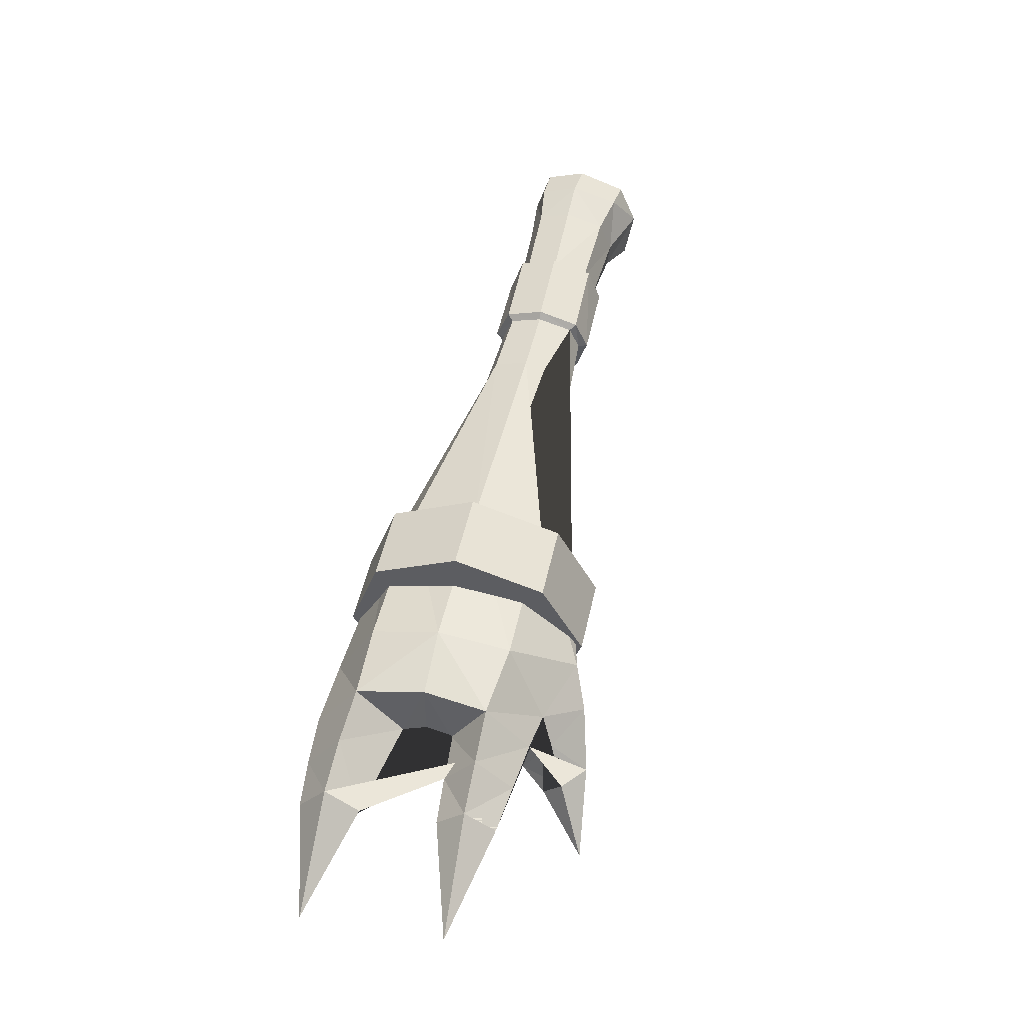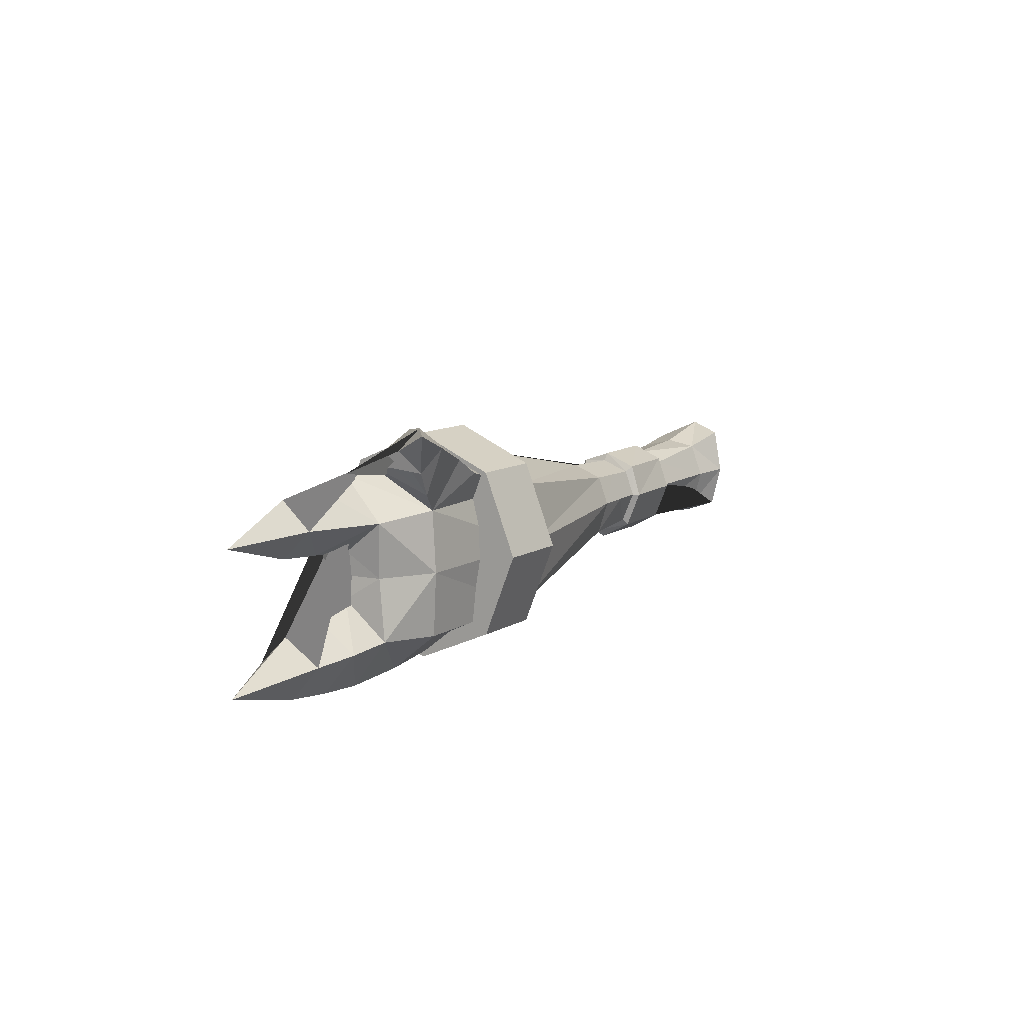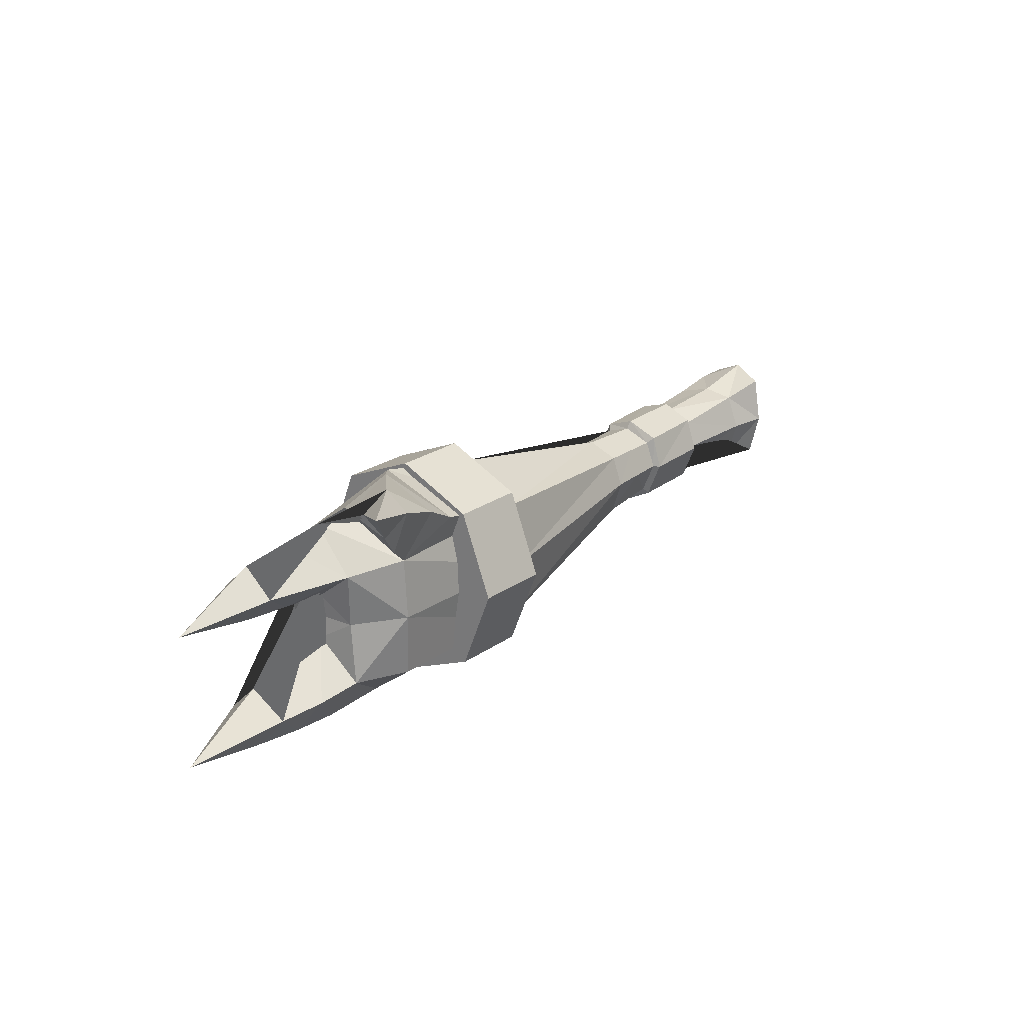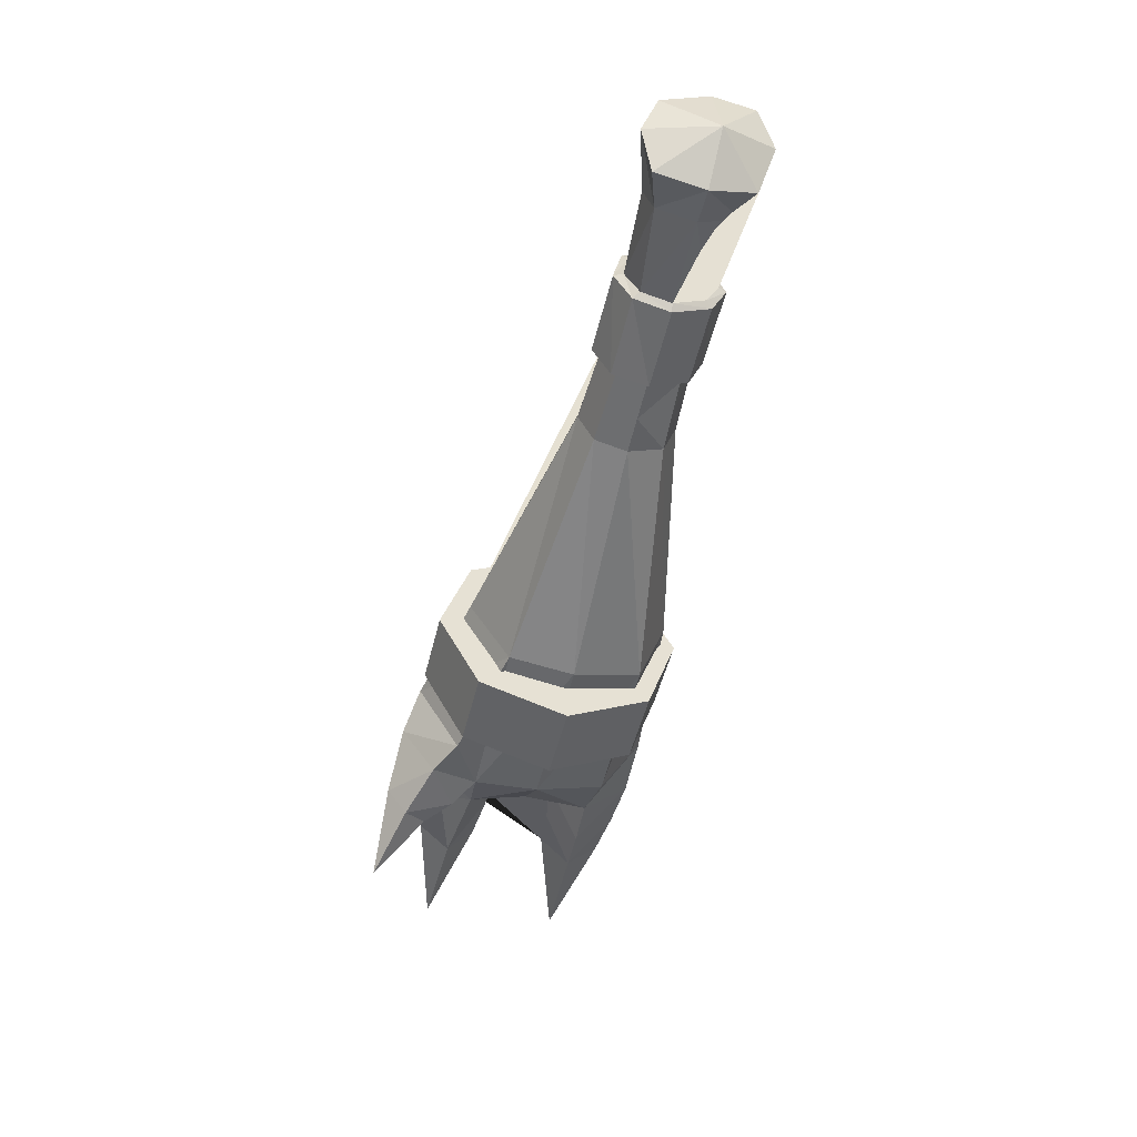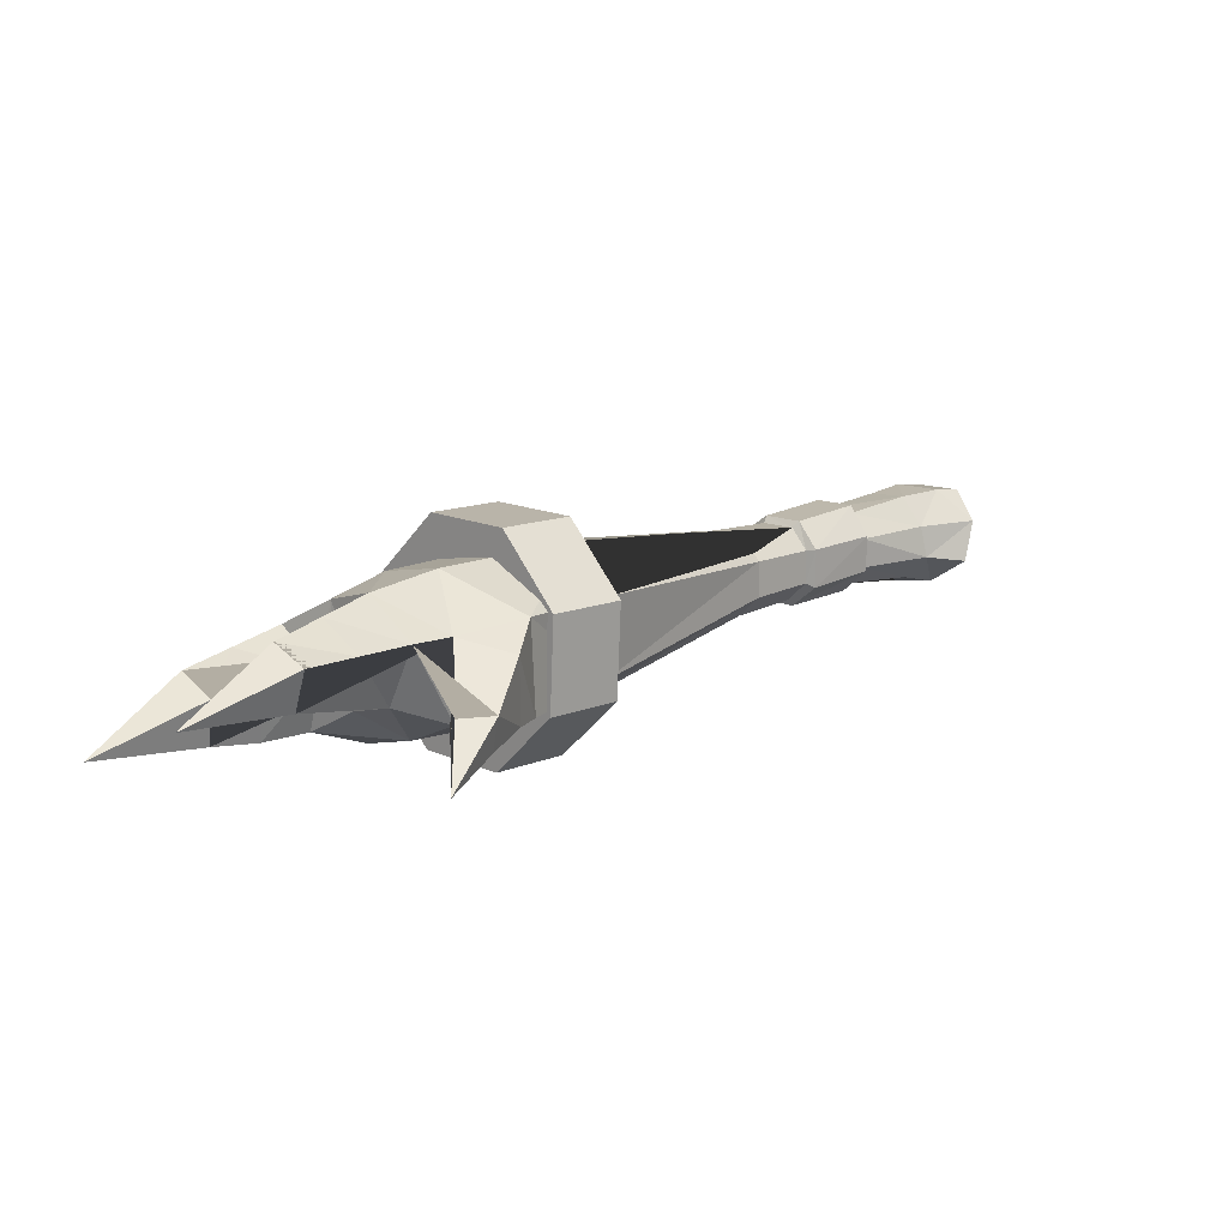
<metadata>
{"format":"obj","ext":"obj","renderer":"f3d","projection":"perspective","resolution":1024,"background":"white","views":[{"elev":30.9,"azim":-77.0,"up":"+Y"},{"elev":10.2,"azim":-37.9,"up":"+Z"},{"elev":23.3,"azim":-30.6,"up":"+Z"},{"elev":-30.0,"azim":75.7,"up":"+Y"},{"elev":-15.1,"azim":-40.9,"up":"+Y"}]}
</metadata>
<code>
o right_arm-19_anubismon.blend_Mesh.019
v -0.5096 0.5779 -0.1035
v -0.4926 0.5284 -0.1263
v -0.5396 0.5123 -0.1263
v -0.5566 0.5617 -0.1035
v -0.5283 0.5557 -0.08777
v -0.5161 0.5204 -0.1041
v -0.4926 0.5284 -0.1263
v -0.5096 0.5779 -0.1035
v -0.5566 0.5617 -0.1035
v -0.5396 0.5123 -0.1263
v -0.5167 0.5984 -0.04846
v -0.5637 0.5822 -0.04846
v -0.5333 0.5703 -0.04846
v -0.5167 0.5984 -0.04846
v -0.5637 0.5822 -0.04846
v -0.5096 0.5779 0.006557
v -0.5566 0.5617 0.006557
v -0.5283 0.5557 -0.009146
v -0.5096 0.5779 0.006557
v -0.5566 0.5617 0.006557
v -0.4926 0.5284 0.02935
v -0.5396 0.5123 0.02935
v -0.5161 0.5204 0.007137
v -0.4926 0.5284 0.02935
v -0.5396 0.5123 0.02935
v -0.4756 0.479 0.006557
v -0.5226 0.4628 0.006557
v -0.504 0.485 -0.009146
v -0.4756 0.479 0.006557
v -0.5226 0.4628 0.006557
v -0.4686 0.4585 -0.04846
v -0.5156 0.4424 -0.04846
v -0.4989 0.4704 -0.04846
v -0.4686 0.4585 -0.04846
v -0.5156 0.4424 -0.04846
v -0.4756 0.479 -0.1035
v -0.5226 0.4628 -0.1035
v -0.504 0.485 -0.08777
v -0.4756 0.479 -0.1035
v -0.5226 0.4628 -0.1035
v -0.4756 0.479 -0.1035
v -0.5226 0.4628 -0.1035
v -0.1542 0.6874 -0.04983
v -0.1758 0.6835 -0.05129
v -0.1719 0.673 -0.02113
v -0.1531 0.6766 -0.01921
v -0.1811 0.6251 -0.02385
v -0.1778 0.6173 -0.04703
v -0.1531 0.619 -0.04551
v -0.1536 0.6258 -0.01454
v -0.1516 0.6526 -0.008206
v -0.1901 0.6434 -0.01981
v -0.1789 0.6252 -0.07262
v -0.1558 0.6255 -0.07476
v -0.1789 0.6252 -0.07262
v -0.1892 0.6477 -0.08209
v -0.154 0.6572 -0.08565
v -0.1558 0.6255 -0.07476
v -0.1998 0.6668 -0.07269
v -0.1733 0.6772 -0.07602
v -0.2011 0.6717 -0.05151
v -0.1996 0.6635 -0.02625
v -0.1532 0.6818 -0.07574
v -0.25 0.6504 -0.05114
v -0.2471 0.6428 -0.0291
v -0.2411 0.6256 -0.02343
v -0.2344 0.6094 -0.0309
v -0.2321 0.6031 -0.04894
v -0.2353 0.6115 -0.07021
v -0.242 0.6272 -0.08007
v -0.2353 0.6115 -0.07021
v -0.2484 0.6462 -0.0718
v -0.6275 0.517 -0.0135
v -0.6175 0.4863 0.01178
v -0.5946 0.4935 0.01564
v -0.5878 0.5365 -0.007551
v -0.6261 0.5174 -0.09717
v -0.5877 0.5371 -0.09695
v -0.5749 0.4957 -0.125
v -0.6157 0.4816 -0.1272
v -0.6175 0.4863 0.01178
v -0.6098 0.4594 -0.01737
v -0.5716 0.4549 -0.01242
v -0.5946 0.4935 0.01564
v -0.6065 0.46 -0.09547
v -0.6157 0.4816 -0.1272
v -0.5749 0.4957 -0.125
v -0.5682 0.4592 -0.0969
v -0.607 0.4644 -0.05425
v -0.5703 0.4535 -0.05345
v -0.6556 0.4993 -0.0135
v -0.6469 0.4759 0.008005
v -0.6469 0.4759 0.008005
v -0.6394 0.4532 -0.01557
v -0.6364 0.4502 -0.09728
v -0.6453 0.4711 -0.125
v -0.6551 0.5002 -0.1001
v -0.6453 0.4711 -0.125
v -0.6473 0.4754 -0.03569
v -0.6177 0.4854 -0.03851
v -0.6183 0.4867 -0.06995
v -0.6475 0.4759 -0.07604
v -0.6243 0.5226 -0.05344
v -0.6186 0.4911 -0.05449
v -0.6177 0.4854 -0.03851
v -0.6473 0.4754 -0.03569
v -0.6183 0.4867 -0.06995
v -0.6475 0.4759 -0.07604
v -0.5685 0.484 0.03734
v -0.5524 0.4516 0.01909
v -0.5333 0.4612 0.007583
v -0.5549 0.5082 0.02937
v -0.5524 0.4516 0.01909
v -0.5842 0.4432 0.000344
v -0.5333 0.4612 0.007583
v -0.5982 0.4741 0.02211
v -0.5002 0.5786 -0.05142
v -0.5899 0.5446 -0.05331
v -0.4968 0.5693 -0.007245
v -0.4845 0.5362 0.01128
v -0.4823 0.5342 -0.1162
v -0.496 0.5684 -0.09495
v -0.4823 0.5342 -0.1162
v -0.4678 0.4924 -0.09542
v -0.4644 0.4856 -0.05167
v -0.4688 0.4948 -0.01105
v -0.4688 0.4948 -0.01105
v -0.6664 0.4441 -0.09909
v -0.7362 0.4274 -0.1031
v -0.6748 0.461 -0.1214
v -0.6841 0.483 -0.1012
v -0.6768 0.4652 -0.08214
v -0.6664 0.4441 -0.09909
v -0.6837 0.4815 -0.0135
v -0.7363 0.4279 -0.01342
v -0.6763 0.4655 0.004231
v -0.6691 0.447 -0.01376
v -0.6769 0.4654 -0.03286
v -0.6837 0.4815 -0.0135
v -0.5856 0.4488 0.0427
v -0.5802 0.432 0.03148
v -0.5802 0.432 0.03148
v -0.5953 0.4337 0.01651
v -0.6033 0.4467 0.02996
v -0.6186 0.4911 -0.05449
v -0.5856 0.4488 0.0427
v -0.6162 0.4026 0.04513
v -0.5802 0.432 0.03148
v -0.5802 0.432 0.03148
v -0.5953 0.4337 0.01651
v -0.6033 0.4467 0.02996
v -0.5982 0.4741 0.02211
v -0.6033 0.4467 0.02996
v -0.298 0.6261 -0.0251
v -0.2506 0.6465 -0.02509
v -0.2537 0.6557 -0.05076
v -0.3011 0.6353 -0.05076
v -0.2913 0.6072 -0.01782
v -0.2439 0.6255 -0.01782
v -0.2833 0.5861 -0.02696
v -0.2367 0.6057 -0.02694
v -0.2813 0.5795 -0.04906
v -0.2341 0.5981 -0.04906
v -0.2848 0.5891 -0.07401
v -0.2374 0.6077 -0.07402
v -0.2921 0.61 -0.08567
v -0.2447 0.6271 -0.08567
v -0.2374 0.6077 -0.07402
v -0.2848 0.5891 -0.07401
v -0.2992 0.6298 -0.07533
v -0.2518 0.6502 -0.07533
v -0.3002 0.6224 -0.0291
v -0.303 0.6301 -0.05114
v -0.3252 0.6231 -0.05124
v -0.3222 0.6151 -0.02826
v -0.3159 0.5993 -0.02235
v -0.2941 0.6073 -0.02343
v -0.2875 0.5891 -0.0309
v -0.3089 0.5803 -0.03014
v -0.2851 0.5827 -0.04894
v -0.3065 0.5737 -0.04904
v -0.2883 0.5911 -0.07021
v -0.3092 0.5814 -0.07112
v -0.295 0.6089 -0.08007
v -0.2883 0.5911 -0.07021
v -0.3092 0.5814 -0.07112
v -0.3168 0.601 -0.08139
v -0.3014 0.6258 -0.0718
v -0.3235 0.6186 -0.07278
v -0.4968 0.5693 -0.007245
v -0.3442 0.6078 -0.02743
v -0.3473 0.6161 -0.05133
v -0.5002 0.5786 -0.05142
v -0.4845 0.5362 0.01128
v -0.3376 0.5914 -0.02128
v -0.4688 0.4948 -0.01105
v -0.3304 0.5716 -0.02939
v -0.4644 0.4856 -0.05167
v -0.3279 0.5647 -0.04914
v -0.4678 0.4924 -0.09542
v -0.3302 0.5717 -0.07202
v -0.4823 0.5342 -0.1162
v -0.3386 0.5931 -0.08271
v -0.3302 0.5717 -0.07202
v -0.4678 0.4924 -0.09542
v -0.496 0.5684 -0.09495
v -0.3455 0.6114 -0.07375
v -0.2506 0.6465 -0.02509
v -0.2471 0.6428 -0.0291
v -0.25 0.6504 -0.05114
v -0.2537 0.6557 -0.05076
v -0.2439 0.6255 -0.01782
v -0.2411 0.6256 -0.02343
v -0.2367 0.6057 -0.02694
v -0.2344 0.6094 -0.0309
v -0.2341 0.5981 -0.04906
v -0.2321 0.6031 -0.04894
v -0.2374 0.6077 -0.07402
v -0.2353 0.6115 -0.07021
v -0.2447 0.6271 -0.08567
v -0.242 0.6272 -0.08007
v -0.2353 0.6115 -0.07021
v -0.2374 0.6077 -0.07402
v -0.2518 0.6502 -0.07533
v -0.2484 0.6462 -0.0718
v -0.3011 0.6353 -0.05076
v -0.303 0.6301 -0.05114
v -0.3002 0.6224 -0.0291
v -0.298 0.6261 -0.0251
v -0.2992 0.6298 -0.07533
v -0.3014 0.6258 -0.0718
v -0.2921 0.61 -0.08567
v -0.295 0.6089 -0.08007
v -0.2848 0.5891 -0.07401
v -0.2883 0.5911 -0.07021
v -0.2813 0.5795 -0.04906
v -0.2851 0.5827 -0.04894
v -0.2883 0.5911 -0.07021
v -0.2848 0.5891 -0.07401
v -0.2833 0.5861 -0.02696
v -0.2875 0.5891 -0.0309
v -0.2913 0.6072 -0.01782
v -0.2941 0.6073 -0.02343
v -0.6837 0.4815 -0.0135
v -0.6763 0.4655 0.004231
v -0.6691 0.447 -0.01376
v -0.6763 0.4655 0.004231
v -0.6664 0.4441 -0.09909
v -0.6748 0.461 -0.1214
v -0.6841 0.483 -0.1012
v -0.6748 0.461 -0.1214
v -0.6769 0.4654 -0.03286
v -0.6768 0.4652 -0.08214
v -0.6769 0.4654 -0.03286
v -0.6768 0.4652 -0.08214
v -0.137 0.651 -0.0498
f 1 2 3
f 3 4 1
f 5 6 7
f 7 8 5
f 9 10 6
f 6 5 9
f 11 1 4
f 4 12 11
f 13 5 8
f 8 14 13
f 15 9 5
f 5 13 15
f 16 11 12
f 12 17 16
f 18 13 14
f 14 19 18
f 20 15 13
f 13 18 20
f 21 16 17
f 17 22 21
f 23 18 19
f 19 24 23
f 25 20 18
f 18 23 25
f 26 21 22
f 22 27 26
f 28 23 24
f 24 29 28
f 30 25 23
f 23 28 30
f 31 26 27
f 27 32 31
f 33 28 29
f 29 34 33
f 35 30 28
f 28 33 35
f 36 31 32
f 32 37 36
f 38 33 34
f 34 39 38
f 40 35 33
f 33 38 40
f 2 41 42
f 42 3 2
f 6 38 39
f 39 7 6
f 10 40 38
f 38 6 10
f 43 44 45
f 45 46 43
f 47 48 49
f 49 50 47
f 51 46 45
f 51 52 47
f 47 50 51
f 53 54 49
f 49 48 53
f 55 56 57
f 57 58 55
f 59 60 57
f 57 56 59
f 44 60 59
f 59 61 44
f 44 61 62
f 62 45 44
f 45 62 52
f 52 51 45
f 57 60 63
f 44 43 63
f 63 60 44
f 62 61 64
f 64 65 62
f 52 62 65
f 65 66 52
f 47 52 66
f 66 67 47
f 48 47 67
f 67 68 48
f 69 53 48
f 48 68 69
f 70 56 55
f 55 71 70
f 72 59 56
f 56 70 72
f 64 61 59
f 59 72 64
f 73 74 75
f 75 76 73
f 77 78 79
f 79 80 77
f 81 82 83
f 83 84 81
f 85 86 87
f 87 88 85
f 82 89 90
f 90 83 82
f 74 73 91
f 91 92 74
f 82 81 93
f 93 94 82
f 86 85 95
f 95 96 86
f 97 77 80
f 80 98 97
f 99 100 82
f 82 94 99
f 101 77 97
f 97 102 101
f 103 77 101
f 101 104 103
f 105 73 103
f 103 104 105
f 91 73 105
f 105 106 91
f 95 85 107
f 107 108 95
f 90 89 85
f 85 88 90
f 109 110 111
f 111 112 109
f 113 114 83
f 83 115 113
f 114 116 84
f 84 83 114
f 117 118 76
f 76 119 117
f 119 76 112
f 112 120 119
f 121 79 78
f 78 122 121
f 122 78 118
f 118 117 122
f 88 87 123
f 123 124 88
f 90 88 124
f 124 125 90
f 83 90 125
f 125 126 83
f 112 111 127
f 127 120 112
f 128 129 130
f 130 129 131
f 131 129 132
f 132 129 133
f 134 135 136
f 136 135 137
f 137 135 138
f 138 135 139
f 110 109 140
f 140 141 110
f 142 143 114
f 114 113 142
f 114 143 144
f 144 116 114
f 118 78 77
f 77 103 118
f 73 76 118
f 118 103 73
f 89 145 107
f 107 85 89
f 100 145 89
f 89 82 100
f 146 147 148
f 149 147 150
f 150 147 151
f 151 147 146
f 126 115 83
f 76 75 112
f 109 112 75
f 75 152 109
f 140 109 152
f 152 153 140
f 154 155 156
f 156 157 154
f 158 159 155
f 155 154 158
f 160 161 159
f 159 158 160
f 162 163 161
f 161 160 162
f 164 165 163
f 163 162 164
f 166 167 168
f 168 169 166
f 170 171 167
f 167 166 170
f 157 156 171
f 171 170 157
f 172 173 174
f 174 175 172
f 172 175 176
f 176 177 172
f 178 177 176
f 176 179 178
f 180 178 179
f 179 181 180
f 182 180 181
f 181 183 182
f 184 185 186
f 186 187 184
f 188 184 187
f 187 189 188
f 188 189 174
f 174 173 188
f 190 191 192
f 192 193 190
f 194 195 191
f 191 190 194
f 196 197 195
f 195 194 196
f 198 199 197
f 197 196 198
f 200 201 199
f 199 198 200
f 202 203 204
f 204 205 202
f 206 207 203
f 203 202 206
f 193 192 207
f 207 206 193
f 208 209 210
f 210 211 208
f 212 213 209
f 209 208 212
f 214 215 213
f 213 212 214
f 216 217 215
f 215 214 216
f 218 219 217
f 217 216 218
f 220 221 222
f 222 223 220
f 224 225 221
f 221 220 224
f 211 210 225
f 225 224 211
f 226 227 228
f 228 229 226
f 230 231 227
f 227 226 230
f 232 233 231
f 231 230 232
f 234 235 233
f 233 232 234
f 236 237 238
f 238 239 236
f 240 241 237
f 237 236 240
f 242 243 241
f 241 240 242
f 229 228 243
f 243 242 229
f 191 175 174
f 174 192 191
f 195 176 175
f 175 191 195
f 197 179 176
f 176 195 197
f 199 181 179
f 179 197 199
f 201 183 181
f 181 199 201
f 203 187 186
f 186 204 203
f 189 187 203
f 203 207 189
f 192 174 189
f 189 207 192
f 92 91 244
f 244 245 92
f 246 94 93
f 93 247 246
f 96 95 248
f 248 249 96
f 250 97 98
f 98 251 250
f 99 94 246
f 246 252 99
f 253 102 97
f 97 250 253
f 244 91 106
f 106 254 244
f 248 95 108
f 108 255 248
f 7 39 34 29 24 19 14 8
f 10 9 15 20 25 30 35 40
f 46 256 43
f 256 63 43
f 63 256 57
f 256 58 57
f 54 256 49
f 54 53 69 68 67 66 65 64 72 70 71 55 58 256
f 256 50 49
f 256 51 50
f 51 256 46
f 74 92 245 244 254 106 105 104 101 102 253 250 251 98 80 79 121 122 117 119 120 127 111 110 141 140 153 152 75
f 84 116 144 143 142 113 115 126 125 124 123 87 86 96 249 248 255 108 107 145 100 99 252 246 247 93 81
f 172 177 178 180 182 183 201 200 198 196 194 190 193 206 202 205 204 186 185 184 188 173

</code>
